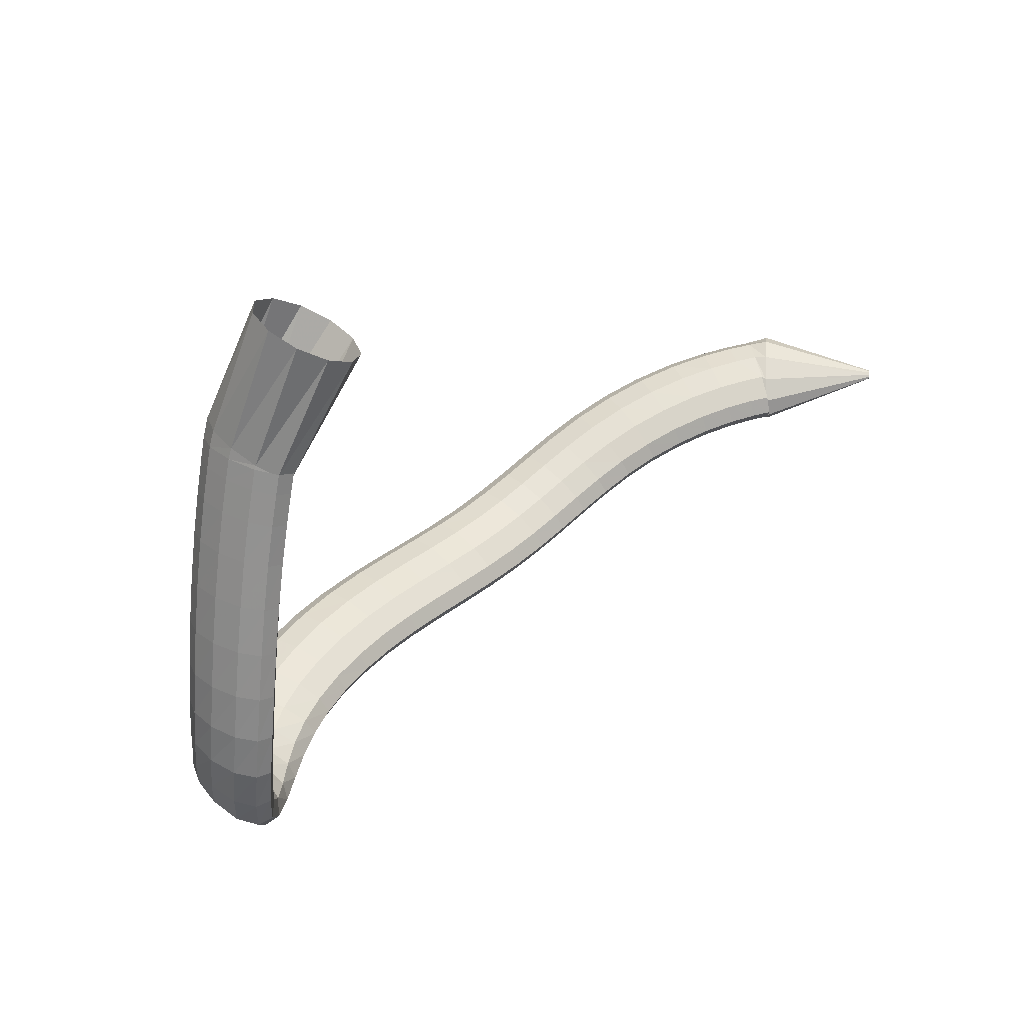
<metadata>
{"format":"obj","ext":"obj","renderer":"f3d","projection":"perspective","resolution":1024,"background":"white","views":[{"elev":12.2,"azim":128.1,"up":"+Y"}]}
</metadata>
<code>
g tube1
v 83.52 135.1 177.6
v 83.68 134.9 177.5
v 83.85 134.8 177.5
v 83.97 134.9 177.4
v 84.01 135 177.4
v 83.96 135.3 177.4
v 83.82 135.5 177.5
v 83.65 135.7 177.6
v 83.5 135.7 177.7
v 83.41 135.6 177.7
v 83.42 135.4 177.7
v 83.52 135.1 177.6
v 87.05 133.2 188.7
v 88.64 131.2 187.7
v 90.31 130.3 186.7
v 91.53 130.7 186.1
v 91.92 132.4 186
v 91.34 134.8 186.5
v 89.99 137.1 187.4
v 88.29 138.6 188.4
v 86.79 138.8 189.3
v 85.95 137.7 189.6
v 86.04 135.6 189.4
v 87.05 133.2 188.7
v 88.17 132.7 189.7
v 89.51 131.1 187.9
v 90.9 130.5 186.4
v 91.89 131.2 185.6
v 92.18 132.9 185.7
v 91.66 135.1 186.8
v 90.51 137.1 188.4
v 89.09 138.2 190.1
v 87.85 138.1 191.4
v 87.19 136.9 191.7
v 87.31 134.9 191.1
v 88.17 132.7 189.7
v 89.65 132.3 191.1
v 90.88 130.7 189.3
v 92.2 130.1 187.7
v 93.18 130.8 186.9
v 93.51 132.5 187.1
v 93.09 134.7 188.2
v 92.05 136.6 190
v 90.72 137.7 191.7
v 89.53 137.7 193
v 88.84 136.4 193.3
v 88.89 134.4 192.6
v 89.65 132.3 191.1
v 91.73 131.6 193
v 92.83 130 191
v 94.06 129.5 189.4
v 95.03 130.2 188.6
v 95.43 131.9 188.8
v 95.13 134 190.1
v 94.24 135.9 191.9
v 93.02 137 193.8
v 91.87 136.9 195.1
v 91.16 135.7 195.4
v 91.1 133.7 194.6
v 91.73 131.6 193
v 94.27 130.6 195.1
v 95.21 129.1 193
v 96.35 128.6 191.3
v 97.31 129.3 190.5
v 97.79 130.9 190.8
v 97.64 133 192.1
v 96.91 134.8 194.1
v 95.82 135.9 196.1
v 94.73 135.8 197.4
v 93.98 134.6 197.7
v 93.81 132.7 196.8
v 94.27 130.6 195.1
v 97.09 129.3 197.2
v 97.87 127.8 195
v 98.9 127.4 193.2
v 99.85 128 192.4
v 100.4 129.6 192.7
v 100.4 131.6 194.2
v 99.88 133.4 196.3
v 98.94 134.4 198.4
v 97.91 134.3 199.8
v 97.11 133.1 200
v 96.81 131.3 199.1
v 97.09 129.3 197.2
v 100 127.6 199.2
v 100.6 126.3 196.9
v 101.5 125.9 195
v 102.5 126.5 194.1
v 103.2 128.1 194.5
v 103.3 130 196.1
v 103 131.7 198.3
v 102.2 132.6 200.5
v 101.2 132.5 201.9
v 100.4 131.3 202.2
v 99.92 129.5 201.1
v 100 127.6 199.2
v 102.9 125.8 200.9
v 103.4 124.5 198.5
v 104.2 124.2 196.5
v 105.1 124.9 195.7
v 105.9 126.4 196.1
v 106.2 128.2 197.8
v 106 129.8 200.1
v 105.3 130.7 202.3
v 104.4 130.5 203.8
v 103.5 129.3 204
v 103 127.6 202.9
v 102.9 125.8 200.9
v 105.8 123.9 202.3
v 106.1 122.7 199.8
v 106.8 122.4 197.8
v 107.7 123.1 196.9
v 108.5 124.6 197.4
v 108.9 126.4 199.1
v 108.9 127.9 201.5
v 108.3 128.6 203.8
v 107.5 128.4 205.3
v 106.6 127.2 205.5
v 106 125.6 204.4
v 105.8 123.9 202.3
v 108.6 121.9 203.4
v 108.8 120.8 200.9
v 109.5 120.6 198.9
v 110.3 121.4 198
v 111.1 122.8 198.5
v 111.6 124.5 200.2
v 111.6 126 202.6
v 111.2 126.7 205
v 110.4 126.4 206.5
v 109.6 125.2 206.7
v 108.9 123.6 205.6
v 108.6 121.9 203.4
v 111.5 120.1 204.4
v 111.7 119 201.9
v 112.2 118.9 199.8
v 113 119.6 198.9
v 113.7 121.1 199.4
v 114.2 122.8 201.1
v 114.3 124.2 203.5
v 114 124.9 205.9
v 113.3 124.5 207.5
v 112.5 123.3 207.7
v 111.8 121.7 206.6
v 111.5 120.1 204.4
v 114.6 118.3 205.3
v 114.7 117.3 202.7
v 115.2 117.2 200.7
v 115.9 118 199.7
v 116.5 119.6 200.2
v 117 121.3 201.9
v 117.1 122.7 204.3
v 116.8 123.3 206.7
v 116.2 122.9 208.3
v 115.4 121.7 208.6
v 114.9 120 207.4
v 114.6 118.3 205.3
v 117.8 116.8 206
v 117.9 115.7 203.5
v 118.4 115.7 201.4
v 119 116.5 200.4
v 119.6 118.1 200.9
v 119.9 119.9 202.6
v 120 121.3 205
v 119.7 121.9 207.4
v 119.2 121.5 209
v 118.5 120.2 209.3
v 118 118.4 208.2
v 117.8 116.8 206
v 121.2 115.4 206.8
v 121.4 114.4 204.2
v 121.8 114.3 202.2
v 122.3 115.2 201.2
v 122.8 116.8 201.6
v 123.1 118.6 203.3
v 123.2 120 205.7
v 122.9 120.6 208.1
v 122.4 120.2 209.7
v 121.9 118.8 210
v 121.4 117.1 208.9
v 121.2 115.4 206.8
v 124.9 114.2 207.5
v 125 113.1 204.9
v 125.3 113.1 202.8
v 125.8 114 201.8
v 126.3 115.6 202.2
v 126.6 117.4 203.9
v 126.6 118.8 206.4
v 126.3 119.4 208.8
v 125.9 118.9 210.4
v 125.4 117.6 210.7
v 125 115.8 209.6
v 124.9 114.2 207.5
v 128.6 113 208.1
v 128.7 112 205.6
v 129 111.9 203.5
v 129.5 112.9 202.5
v 129.9 114.5 202.9
v 130.2 116.3 204.6
v 130.3 117.7 207
v 130.1 118.2 209.4
v 129.7 117.8 211
v 129.2 116.4 211.4
v 128.8 114.6 210.3
v 128.6 113 208.1
v 132.5 111.8 208.7
v 132.5 110.8 206.1
v 132.7 110.7 204
v 133.1 111.7 203
v 133.6 113.3 203.4
v 134 115.1 205.1
v 134.2 116.4 207.6
v 134 117 210
v 133.7 116.5 211.6
v 133.2 115.2 211.9
v 132.7 113.4 210.8
v 132.5 111.8 208.7
v 136.2 110.4 209.1
v 136.1 109.5 206.5
v 136.3 109.5 204.4
v 136.7 110.4 203.4
v 137.3 112 203.8
v 137.8 113.7 205.5
v 138.1 115.1 208
v 138.1 115.6 210.4
v 137.7 115.1 212.1
v 137.2 113.7 212.4
v 136.6 112 211.2
v 136.2 110.4 209.1
v 139.9 108.9 209.3
v 139.6 108.1 206.7
v 139.7 108.1 204.6
v 140.2 109.1 203.6
v 140.8 110.6 204
v 141.5 112.2 205.8
v 141.9 113.5 208.3
v 142 113.9 210.7
v 141.7 113.4 212.3
v 141.1 112.1 212.6
v 140.5 110.5 211.5
v 139.9 108.9 209.3
v 143.3 107.3 209.3
v 142.9 106.5 206.8
v 142.9 106.6 204.6
v 143.3 107.6 203.6
v 144.1 109.1 204.1
v 144.9 110.6 205.8
v 145.6 111.8 208.3
v 145.8 112.1 210.8
v 145.6 111.6 212.4
v 144.9 110.3 212.7
v 144.1 108.7 211.5
v 143.3 107.3 209.3
v 146.6 105.5 209.1
v 145.9 104.9 206.6
v 145.7 105.1 204.4
v 146.2 106 203.4
v 147 107.5 203.9
v 148 108.9 205.6
v 148.9 109.9 208.1
v 149.3 110.2 210.5
v 149.2 109.6 212.2
v 148.5 108.3 212.4
v 147.5 106.8 211.3
v 146.6 105.5 209.1
v 149.6 103.8 208.6
v 148.7 103.2 206.1
v 148.3 103.5 204
v 148.7 104.5 203
v 149.6 105.9 203.4
v 150.8 107.3 205.1
v 151.9 108.2 207.5
v 152.6 108.3 209.9
v 152.6 107.7 211.5
v 152 106.4 211.8
v 150.8 105 210.7
v 149.6 103.8 208.6
v 152.6 102.1 207.8
v 151.4 101.6 205.4
v 150.8 101.9 203.4
v 150.9 102.9 202.4
v 151.8 104.4 202.7
v 153.2 105.7 204.3
v 154.6 106.6 206.6
v 155.5 106.7 208.8
v 155.8 106 210.4
v 155.2 104.8 210.8
v 154 103.3 209.8
v 152.6 102.1 207.8
v 155.6 100.8 206.6
v 154.1 100.1 204.4
v 153.2 100.4 202.5
v 153.1 101.4 201.5
v 153.8 103 201.7
v 155.2 104.5 203.1
v 156.8 105.5 205.2
v 158 105.8 207.4
v 158.6 105.1 208.9
v 158.2 103.7 209.3
v 157.1 102.1 208.4
v 155.6 100.8 206.6
v 158.6 100.1 205.1
v 157 99.09 203.1
v 155.8 99.07 201.3
v 155.3 100.1 200.4
v 155.7 101.8 200.6
v 156.8 103.6 201.9
v 158.3 105 203.8
v 159.7 105.6 205.7
v 160.6 105 207.1
v 160.7 103.7 207.5
v 159.9 101.8 206.8
v 158.6 100.1 205.1
v 161.4 100.5 203.5
v 160.2 99.07 201.4
v 159 98.71 199.7
v 158.1 99.5 198.9
v 157.8 101.2 199.2
v 158.3 103.2 200.5
v 159.3 105 202.5
v 160.5 105.9 204.4
v 161.6 105.7 205.7
v 162.2 104.4 206
v 162.2 102.5 205.2
v 161.4 100.5 203.5
v 163.7 101.9 201.8
v 163 100.6 199.5
v 161.9 100.1 197.7
v 160.8 100.6 197
v 159.9 102 197.6
v 159.7 103.8 199.3
v 160 105.5 201.5
v 160.9 106.5 203.6
v 162.1 106.5 204.9
v 163.1 105.4 205
v 163.7 103.8 203.8
v 163.7 101.9 201.8
v 165.3 104.3 200.2
v 164.9 103.3 197.7
v 164 102.9 195.9
v 162.7 103.2 195.3
v 161.5 104.2 196.1
v 160.9 105.5 198.1
v 160.9 106.8 200.6
v 161.6 107.5 202.9
v 162.8 107.6 204.2
v 164.1 106.9 204.1
v 165 105.7 202.6
v 165.3 104.3 200.2
v 166.5 107.4 199
v 166.2 106.6 196.4
v 165.2 106.3 194.5
v 163.8 106.5 194
v 162.6 107.2 195
v 161.8 108.2 197.1
v 161.7 109 199.8
v 162.4 109.6 202.1
v 163.7 109.7 203.4
v 165 109.2 203.1
v 166.1 108.3 201.5
v 166.5 107.4 199
v 167.3 111 197.9
v 167 110.4 195.3
v 165.9 110.2 193.4
v 164.6 110.3 192.9
v 163.3 110.8 194
v 162.5 111.5 196.3
v 162.5 112.2 199
v 163.2 112.6 201.4
v 164.4 112.7 202.6
v 165.8 112.4 202.2
v 166.9 111.7 200.5
v 167.3 111 197.9
v 167.9 115.1 197
v 167.5 114.6 194.3
v 166.5 114.3 192.5
v 165.1 114.4 192.1
v 163.8 114.8 193.2
v 163.1 115.4 195.5
v 163.1 116 198.2
v 163.8 116.3 200.6
v 165.1 116.4 201.8
v 166.5 116.2 201.4
v 167.5 115.7 199.6
v 167.9 115.1 197
v 168.4 119.4 196.1
v 168 118.9 193.5
v 166.9 118.6 191.6
v 165.5 118.7 191.2
v 164.3 119 192.4
v 163.5 119.6 194.7
v 163.5 120.1 197.4
v 164.3 120.5 199.8
v 165.6 120.6 200.9
v 167 120.4 200.6
v 168 119.9 198.8
v 168.4 119.4 196.1
v 168.8 123.7 195.2
v 168.4 123.2 192.6
v 167.3 123 190.8
v 165.9 123 190.4
v 164.6 123.3 191.5
v 163.9 123.9 193.8
v 163.9 124.4 196.6
v 164.7 124.8 198.9
v 166 125 200.1
v 167.4 124.8 199.7
v 168.4 124.3 197.9
v 168.8 123.7 195.2
v 169.1 128 194.3
v 168.7 127.4 191.7
v 167.6 127.1 189.9
v 166.2 127.1 189.5
v 164.9 127.4 190.6
v 164.2 128 193
v 164.3 128.6 195.7
v 165 129.1 198
v 166.3 129.3 199.2
v 167.7 129.1 198.8
v 168.8 128.6 197
v 169.1 128 194.3
v 169.4 131.7 193.4
v 168.9 131.1 190.8
v 167.8 130.7 189
v 166.4 130.7 188.6
v 165.2 131.1 189.8
v 164.4 131.7 192.1
v 164.5 132.4 194.8
v 165.3 132.9 197.1
v 166.6 133.1 198.3
v 168 132.9 197.9
v 169 132.4 196.1
v 169.4 131.7 193.4
v 169.5 134.7 192.7
v 169.1 134 190.1
v 168 133.6 188.3
v 166.6 133.6 187.9
v 165.3 134 189.1
v 164.6 134.6 191.4
v 164.7 135.3 194.1
v 165.5 135.9 196.4
v 166.8 136.1 197.5
v 168.2 135.9 197.1
v 169.2 135.4 195.3
v 169.5 134.7 192.7
v 169.6 136.6 192.2
v 169.2 135.9 189.6
v 168.1 135.5 187.8
v 166.7 135.4 187.4
v 165.4 135.8 188.6
v 164.7 136.5 190.9
v 164.8 137.2 193.6
v 165.6 137.8 195.9
v 166.9 138 197
v 168.3 137.8 196.6
v 169.3 137.3 194.8
v 169.6 136.6 192.2
v 169.7 137.5 191.8
v 169.2 136.2 189.5
v 168 135.3 187.9
v 166.6 135 187.7
v 165.4 135.4 188.8
v 164.8 136.5 191
v 164.9 137.8 193.5
v 165.7 139 195.5
v 167 139.6 196.4
v 168.4 139.6 195.9
v 169.4 138.8 194.2
v 169.7 137.5 191.8
v 170.7 148.1 186
v 169.8 146.7 183.7
v 167.6 145.6 182.3
v 164.8 145.2 182.2
v 162.4 145.5 183.4
v 160.9 146.5 185.7
v 161 147.9 188.1
v 162.6 149.1 190.1
v 165.2 149.9 190.9
v 168 150 190.2
v 170 149.3 188.4
v 170.7 148.1 186
f 1 2 14
f 14 13 1
f 2 3 15
f 15 14 2
f 3 4 16
f 16 15 3
f 4 5 17
f 17 16 4
f 5 6 18
f 18 17 5
f 6 7 19
f 19 18 6
f 7 8 20
f 20 19 7
f 8 9 21
f 21 20 8
f 9 10 22
f 22 21 9
f 10 11 23
f 23 22 10
f 11 12 24
f 24 23 11
f 13 14 26
f 26 25 13
f 14 15 27
f 27 26 14
f 15 16 28
f 28 27 15
f 16 17 29
f 29 28 16
f 17 18 30
f 30 29 17
f 18 19 31
f 31 30 18
f 19 20 32
f 32 31 19
f 20 21 33
f 33 32 20
f 21 22 34
f 34 33 21
f 22 23 35
f 35 34 22
f 23 24 36
f 36 35 23
f 25 26 38
f 38 37 25
f 26 27 39
f 39 38 26
f 27 28 40
f 40 39 27
f 28 29 41
f 41 40 28
f 29 30 42
f 42 41 29
f 30 31 43
f 43 42 30
f 31 32 44
f 44 43 31
f 32 33 45
f 45 44 32
f 33 34 46
f 46 45 33
f 34 35 47
f 47 46 34
f 35 36 48
f 48 47 35
f 37 38 50
f 50 49 37
f 38 39 51
f 51 50 38
f 39 40 52
f 52 51 39
f 40 41 53
f 53 52 40
f 41 42 54
f 54 53 41
f 42 43 55
f 55 54 42
f 43 44 56
f 56 55 43
f 44 45 57
f 57 56 44
f 45 46 58
f 58 57 45
f 46 47 59
f 59 58 46
f 47 48 60
f 60 59 47
f 49 50 62
f 62 61 49
f 50 51 63
f 63 62 50
f 51 52 64
f 64 63 51
f 52 53 65
f 65 64 52
f 53 54 66
f 66 65 53
f 54 55 67
f 67 66 54
f 55 56 68
f 68 67 55
f 56 57 69
f 69 68 56
f 57 58 70
f 70 69 57
f 58 59 71
f 71 70 58
f 59 60 72
f 72 71 59
f 61 62 74
f 74 73 61
f 62 63 75
f 75 74 62
f 63 64 76
f 76 75 63
f 64 65 77
f 77 76 64
f 65 66 78
f 78 77 65
f 66 67 79
f 79 78 66
f 67 68 80
f 80 79 67
f 68 69 81
f 81 80 68
f 69 70 82
f 82 81 69
f 70 71 83
f 83 82 70
f 71 72 84
f 84 83 71
f 73 74 86
f 86 85 73
f 74 75 87
f 87 86 74
f 75 76 88
f 88 87 75
f 76 77 89
f 89 88 76
f 77 78 90
f 90 89 77
f 78 79 91
f 91 90 78
f 79 80 92
f 92 91 79
f 80 81 93
f 93 92 80
f 81 82 94
f 94 93 81
f 82 83 95
f 95 94 82
f 83 84 96
f 96 95 83
f 85 86 98
f 98 97 85
f 86 87 99
f 99 98 86
f 87 88 100
f 100 99 87
f 88 89 101
f 101 100 88
f 89 90 102
f 102 101 89
f 90 91 103
f 103 102 90
f 91 92 104
f 104 103 91
f 92 93 105
f 105 104 92
f 93 94 106
f 106 105 93
f 94 95 107
f 107 106 94
f 95 96 108
f 108 107 95
f 97 98 110
f 110 109 97
f 98 99 111
f 111 110 98
f 99 100 112
f 112 111 99
f 100 101 113
f 113 112 100
f 101 102 114
f 114 113 101
f 102 103 115
f 115 114 102
f 103 104 116
f 116 115 103
f 104 105 117
f 117 116 104
f 105 106 118
f 118 117 105
f 106 107 119
f 119 118 106
f 107 108 120
f 120 119 107
f 109 110 122
f 122 121 109
f 110 111 123
f 123 122 110
f 111 112 124
f 124 123 111
f 112 113 125
f 125 124 112
f 113 114 126
f 126 125 113
f 114 115 127
f 127 126 114
f 115 116 128
f 128 127 115
f 116 117 129
f 129 128 116
f 117 118 130
f 130 129 117
f 118 119 131
f 131 130 118
f 119 120 132
f 132 131 119
f 121 122 134
f 134 133 121
f 122 123 135
f 135 134 122
f 123 124 136
f 136 135 123
f 124 125 137
f 137 136 124
f 125 126 138
f 138 137 125
f 126 127 139
f 139 138 126
f 127 128 140
f 140 139 127
f 128 129 141
f 141 140 128
f 129 130 142
f 142 141 129
f 130 131 143
f 143 142 130
f 131 132 144
f 144 143 131
f 133 134 146
f 146 145 133
f 134 135 147
f 147 146 134
f 135 136 148
f 148 147 135
f 136 137 149
f 149 148 136
f 137 138 150
f 150 149 137
f 138 139 151
f 151 150 138
f 139 140 152
f 152 151 139
f 140 141 153
f 153 152 140
f 141 142 154
f 154 153 141
f 142 143 155
f 155 154 142
f 143 144 156
f 156 155 143
f 145 146 158
f 158 157 145
f 146 147 159
f 159 158 146
f 147 148 160
f 160 159 147
f 148 149 161
f 161 160 148
f 149 150 162
f 162 161 149
f 150 151 163
f 163 162 150
f 151 152 164
f 164 163 151
f 152 153 165
f 165 164 152
f 153 154 166
f 166 165 153
f 154 155 167
f 167 166 154
f 155 156 168
f 168 167 155
f 157 158 170
f 170 169 157
f 158 159 171
f 171 170 158
f 159 160 172
f 172 171 159
f 160 161 173
f 173 172 160
f 161 162 174
f 174 173 161
f 162 163 175
f 175 174 162
f 163 164 176
f 176 175 163
f 164 165 177
f 177 176 164
f 165 166 178
f 178 177 165
f 166 167 179
f 179 178 166
f 167 168 180
f 180 179 167
f 169 170 182
f 182 181 169
f 170 171 183
f 183 182 170
f 171 172 184
f 184 183 171
f 172 173 185
f 185 184 172
f 173 174 186
f 186 185 173
f 174 175 187
f 187 186 174
f 175 176 188
f 188 187 175
f 176 177 189
f 189 188 176
f 177 178 190
f 190 189 177
f 178 179 191
f 191 190 178
f 179 180 192
f 192 191 179
f 181 182 194
f 194 193 181
f 182 183 195
f 195 194 182
f 183 184 196
f 196 195 183
f 184 185 197
f 197 196 184
f 185 186 198
f 198 197 185
f 186 187 199
f 199 198 186
f 187 188 200
f 200 199 187
f 188 189 201
f 201 200 188
f 189 190 202
f 202 201 189
f 190 191 203
f 203 202 190
f 191 192 204
f 204 203 191
f 193 194 206
f 206 205 193
f 194 195 207
f 207 206 194
f 195 196 208
f 208 207 195
f 196 197 209
f 209 208 196
f 197 198 210
f 210 209 197
f 198 199 211
f 211 210 198
f 199 200 212
f 212 211 199
f 200 201 213
f 213 212 200
f 201 202 214
f 214 213 201
f 202 203 215
f 215 214 202
f 203 204 216
f 216 215 203
f 205 206 218
f 218 217 205
f 206 207 219
f 219 218 206
f 207 208 220
f 220 219 207
f 208 209 221
f 221 220 208
f 209 210 222
f 222 221 209
f 210 211 223
f 223 222 210
f 211 212 224
f 224 223 211
f 212 213 225
f 225 224 212
f 213 214 226
f 226 225 213
f 214 215 227
f 227 226 214
f 215 216 228
f 228 227 215
f 217 218 230
f 230 229 217
f 218 219 231
f 231 230 218
f 219 220 232
f 232 231 219
f 220 221 233
f 233 232 220
f 221 222 234
f 234 233 221
f 222 223 235
f 235 234 222
f 223 224 236
f 236 235 223
f 224 225 237
f 237 236 224
f 225 226 238
f 238 237 225
f 226 227 239
f 239 238 226
f 227 228 240
f 240 239 227
f 229 230 242
f 242 241 229
f 230 231 243
f 243 242 230
f 231 232 244
f 244 243 231
f 232 233 245
f 245 244 232
f 233 234 246
f 246 245 233
f 234 235 247
f 247 246 234
f 235 236 248
f 248 247 235
f 236 237 249
f 249 248 236
f 237 238 250
f 250 249 237
f 238 239 251
f 251 250 238
f 239 240 252
f 252 251 239
f 241 242 254
f 254 253 241
f 242 243 255
f 255 254 242
f 243 244 256
f 256 255 243
f 244 245 257
f 257 256 244
f 245 246 258
f 258 257 245
f 246 247 259
f 259 258 246
f 247 248 260
f 260 259 247
f 248 249 261
f 261 260 248
f 249 250 262
f 262 261 249
f 250 251 263
f 263 262 250
f 251 252 264
f 264 263 251
f 253 254 266
f 266 265 253
f 254 255 267
f 267 266 254
f 255 256 268
f 268 267 255
f 256 257 269
f 269 268 256
f 257 258 270
f 270 269 257
f 258 259 271
f 271 270 258
f 259 260 272
f 272 271 259
f 260 261 273
f 273 272 260
f 261 262 274
f 274 273 261
f 262 263 275
f 275 274 262
f 263 264 276
f 276 275 263
f 265 266 278
f 278 277 265
f 266 267 279
f 279 278 266
f 267 268 280
f 280 279 267
f 268 269 281
f 281 280 268
f 269 270 282
f 282 281 269
f 270 271 283
f 283 282 270
f 271 272 284
f 284 283 271
f 272 273 285
f 285 284 272
f 273 274 286
f 286 285 273
f 274 275 287
f 287 286 274
f 275 276 288
f 288 287 275
f 277 278 290
f 290 289 277
f 278 279 291
f 291 290 278
f 279 280 292
f 292 291 279
f 280 281 293
f 293 292 280
f 281 282 294
f 294 293 281
f 282 283 295
f 295 294 282
f 283 284 296
f 296 295 283
f 284 285 297
f 297 296 284
f 285 286 298
f 298 297 285
f 286 287 299
f 299 298 286
f 287 288 300
f 300 299 287
f 289 290 302
f 302 301 289
f 290 291 303
f 303 302 290
f 291 292 304
f 304 303 291
f 292 293 305
f 305 304 292
f 293 294 306
f 306 305 293
f 294 295 307
f 307 306 294
f 295 296 308
f 308 307 295
f 296 297 309
f 309 308 296
f 297 298 310
f 310 309 297
f 298 299 311
f 311 310 298
f 299 300 312
f 312 311 299
f 301 302 314
f 314 313 301
f 302 303 315
f 315 314 302
f 303 304 316
f 316 315 303
f 304 305 317
f 317 316 304
f 305 306 318
f 318 317 305
f 306 307 319
f 319 318 306
f 307 308 320
f 320 319 307
f 308 309 321
f 321 320 308
f 309 310 322
f 322 321 309
f 310 311 323
f 323 322 310
f 311 312 324
f 324 323 311
f 313 314 326
f 326 325 313
f 314 315 327
f 327 326 314
f 315 316 328
f 328 327 315
f 316 317 329
f 329 328 316
f 317 318 330
f 330 329 317
f 318 319 331
f 331 330 318
f 319 320 332
f 332 331 319
f 320 321 333
f 333 332 320
f 321 322 334
f 334 333 321
f 322 323 335
f 335 334 322
f 323 324 336
f 336 335 323
f 325 326 338
f 338 337 325
f 326 327 339
f 339 338 326
f 327 328 340
f 340 339 327
f 328 329 341
f 341 340 328
f 329 330 342
f 342 341 329
f 330 331 343
f 343 342 330
f 331 332 344
f 344 343 331
f 332 333 345
f 345 344 332
f 333 334 346
f 346 345 333
f 334 335 347
f 347 346 334
f 335 336 348
f 348 347 335
f 337 338 350
f 350 349 337
f 338 339 351
f 351 350 338
f 339 340 352
f 352 351 339
f 340 341 353
f 353 352 340
f 341 342 354
f 354 353 341
f 342 343 355
f 355 354 342
f 343 344 356
f 356 355 343
f 344 345 357
f 357 356 344
f 345 346 358
f 358 357 345
f 346 347 359
f 359 358 346
f 347 348 360
f 360 359 347
f 349 350 362
f 362 361 349
f 350 351 363
f 363 362 350
f 351 352 364
f 364 363 351
f 352 353 365
f 365 364 352
f 353 354 366
f 366 365 353
f 354 355 367
f 367 366 354
f 355 356 368
f 368 367 355
f 356 357 369
f 369 368 356
f 357 358 370
f 370 369 357
f 358 359 371
f 371 370 358
f 359 360 372
f 372 371 359
f 361 362 374
f 374 373 361
f 362 363 375
f 375 374 362
f 363 364 376
f 376 375 363
f 364 365 377
f 377 376 364
f 365 366 378
f 378 377 365
f 366 367 379
f 379 378 366
f 367 368 380
f 380 379 367
f 368 369 381
f 381 380 368
f 369 370 382
f 382 381 369
f 370 371 383
f 383 382 370
f 371 372 384
f 384 383 371
f 373 374 386
f 386 385 373
f 374 375 387
f 387 386 374
f 375 376 388
f 388 387 375
f 376 377 389
f 389 388 376
f 377 378 390
f 390 389 377
f 378 379 391
f 391 390 378
f 379 380 392
f 392 391 379
f 380 381 393
f 393 392 380
f 381 382 394
f 394 393 381
f 382 383 395
f 395 394 382
f 383 384 396
f 396 395 383
f 385 386 398
f 398 397 385
f 386 387 399
f 399 398 386
f 387 388 400
f 400 399 387
f 388 389 401
f 401 400 388
f 389 390 402
f 402 401 389
f 390 391 403
f 403 402 390
f 391 392 404
f 404 403 391
f 392 393 405
f 405 404 392
f 393 394 406
f 406 405 393
f 394 395 407
f 407 406 394
f 395 396 408
f 408 407 395
f 397 398 410
f 410 409 397
f 398 399 411
f 411 410 398
f 399 400 412
f 412 411 399
f 400 401 413
f 413 412 400
f 401 402 414
f 414 413 401
f 402 403 415
f 415 414 402
f 403 404 416
f 416 415 403
f 404 405 417
f 417 416 404
f 405 406 418
f 418 417 405
f 406 407 419
f 419 418 406
f 407 408 420
f 420 419 407
f 409 410 422
f 422 421 409
f 410 411 423
f 423 422 410
f 411 412 424
f 424 423 411
f 412 413 425
f 425 424 412
f 413 414 426
f 426 425 413
f 414 415 427
f 427 426 414
f 415 416 428
f 428 427 415
f 416 417 429
f 429 428 416
f 417 418 430
f 430 429 417
f 418 419 431
f 431 430 418
f 419 420 432
f 432 431 419
f 421 422 434
f 434 433 421
f 422 423 435
f 435 434 422
f 423 424 436
f 436 435 423
f 424 425 437
f 437 436 424
f 425 426 438
f 438 437 425
f 426 427 439
f 439 438 426
f 427 428 440
f 440 439 427
f 428 429 441
f 441 440 428
f 429 430 442
f 442 441 429
f 430 431 443
f 443 442 430
f 431 432 444
f 444 443 431
f 433 434 446
f 446 445 433
f 434 435 447
f 447 446 434
f 435 436 448
f 448 447 435
f 436 437 449
f 449 448 436
f 437 438 450
f 450 449 437
f 438 439 451
f 451 450 438
f 439 440 452
f 452 451 439
f 440 441 453
f 453 452 440
f 441 442 454
f 454 453 441
f 442 443 455
f 455 454 442
f 443 444 456
f 456 455 443
f 445 446 458
f 458 457 445
f 446 447 459
f 459 458 446
f 447 448 460
f 460 459 447
f 448 449 461
f 461 460 448
f 449 450 462
f 462 461 449
f 450 451 463
f 463 462 450
f 451 452 464
f 464 463 451
f 452 453 465
f 465 464 452
f 453 454 466
f 466 465 453
f 454 455 467
f 467 466 454
f 455 456 468
f 468 467 455
f 457 458 470
f 470 469 457
f 458 459 471
f 471 470 458
f 459 460 472
f 472 471 459
f 460 461 473
f 473 472 460
f 461 462 474
f 474 473 461
f 462 463 475
f 475 474 462
f 463 464 476
f 476 475 463
f 464 465 477
f 477 476 464
f 465 466 478
f 478 477 465
f 466 467 479
f 479 478 466
f 467 468 480
f 480 479 467
g

</code>
